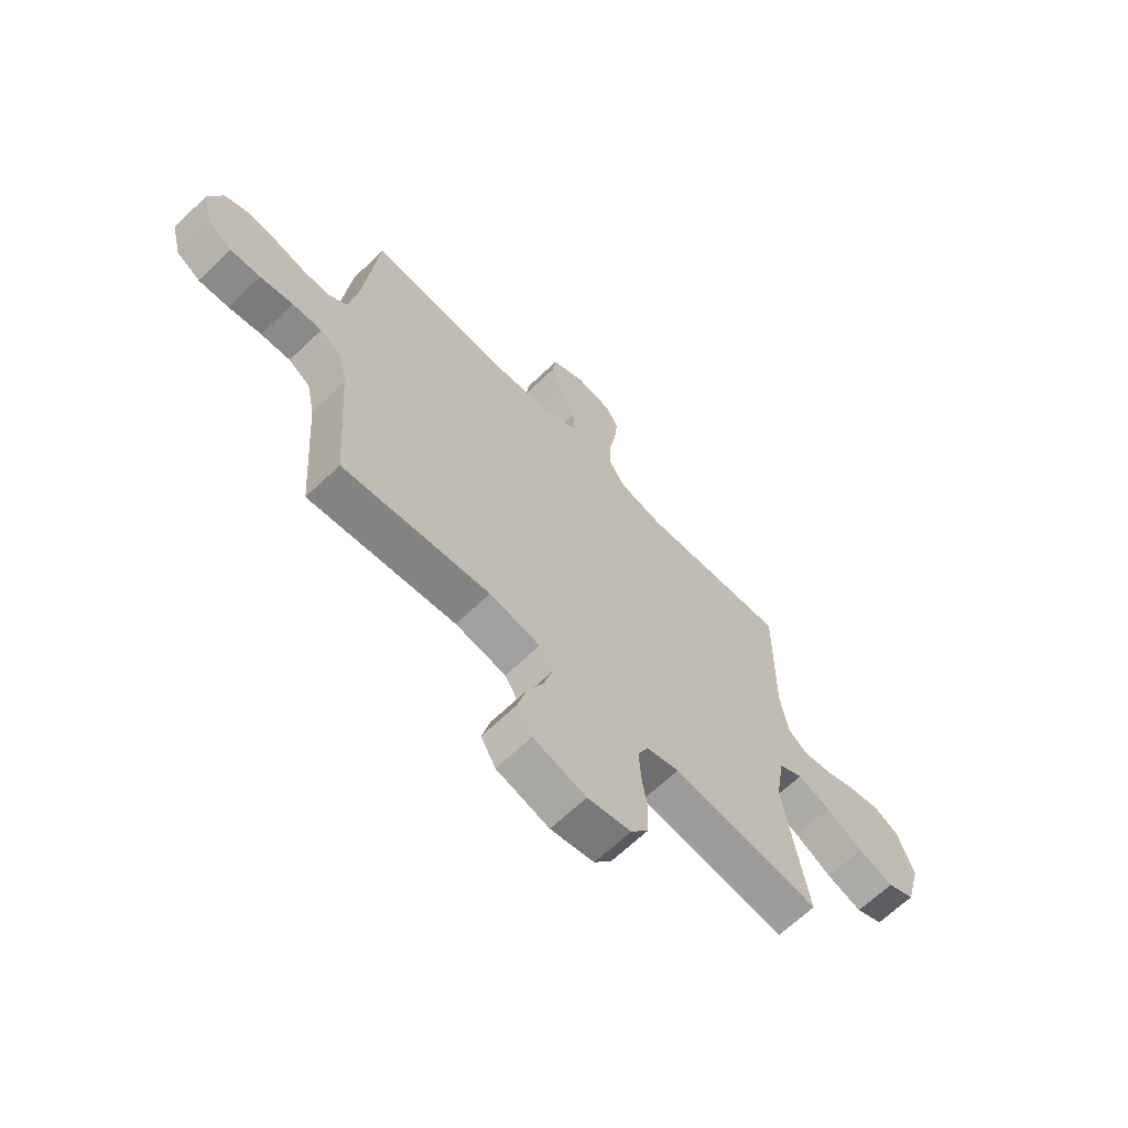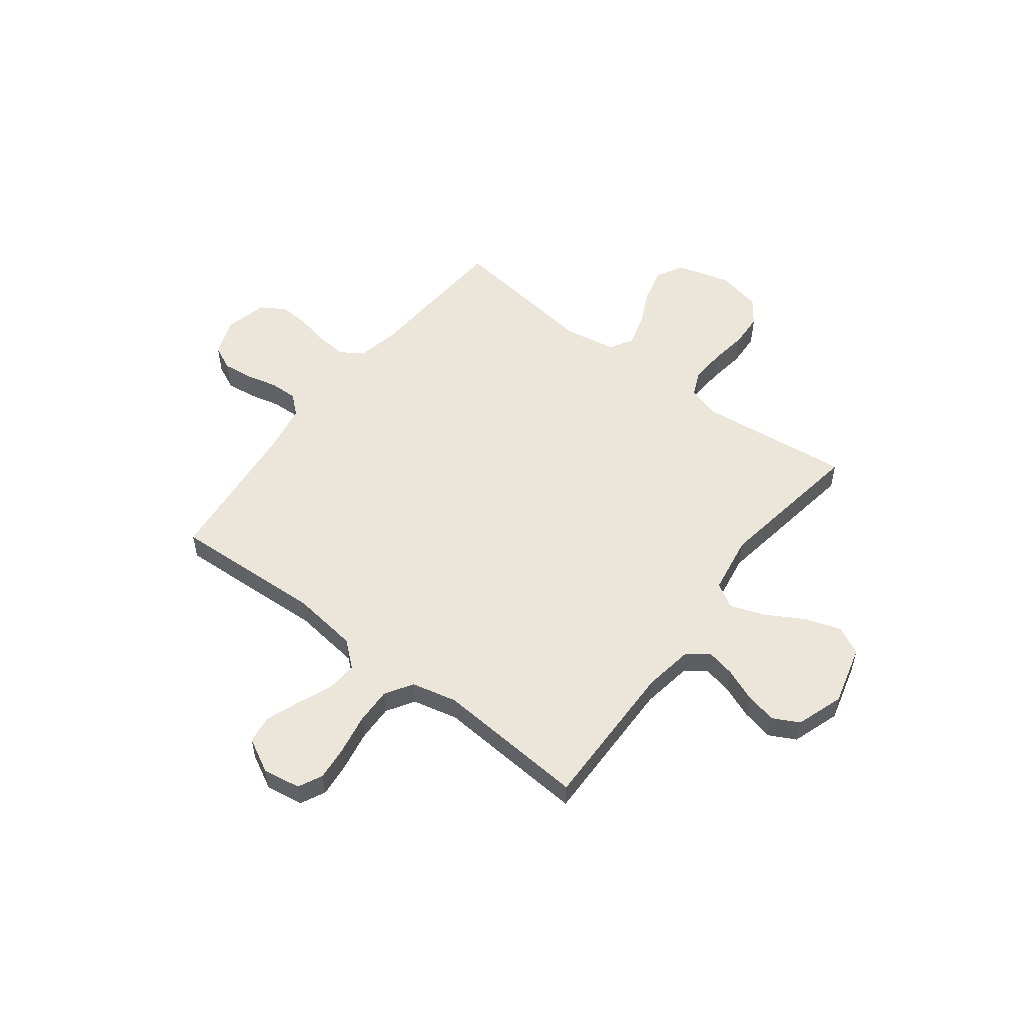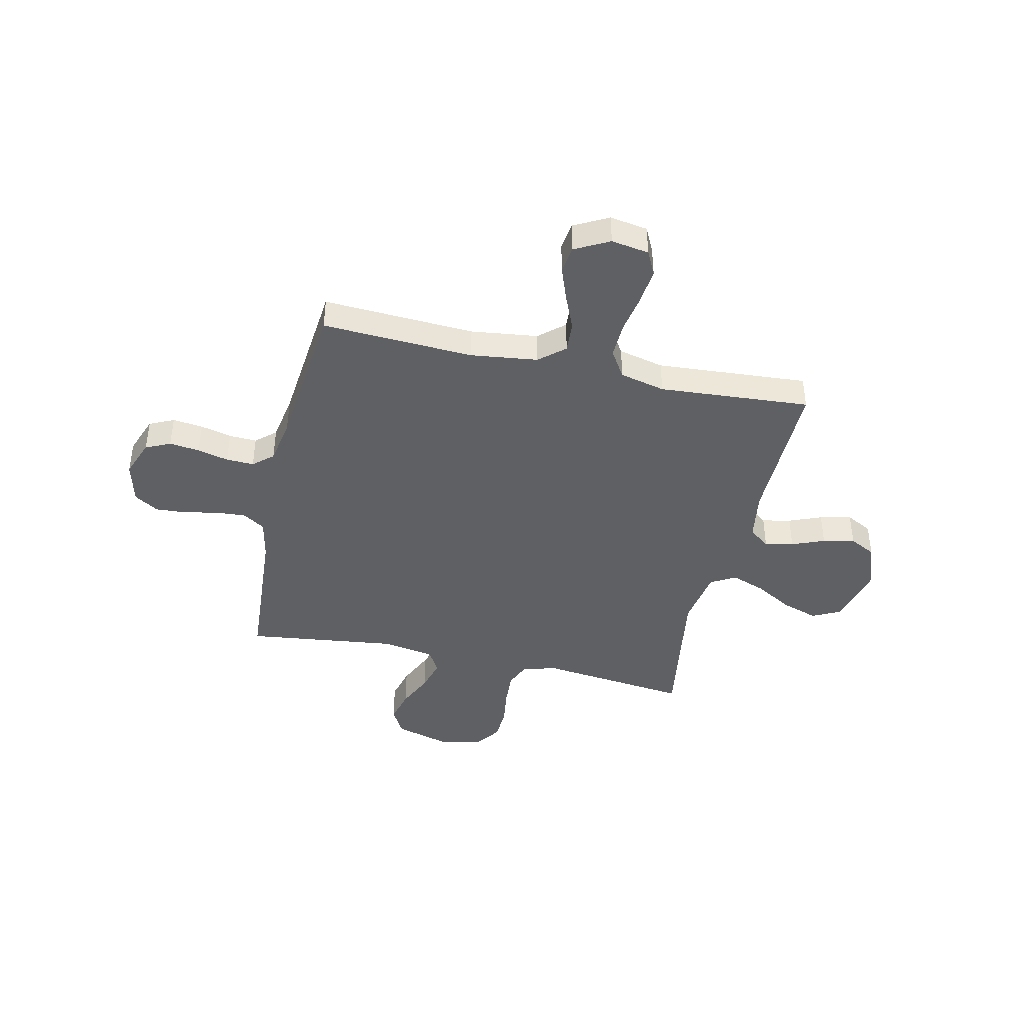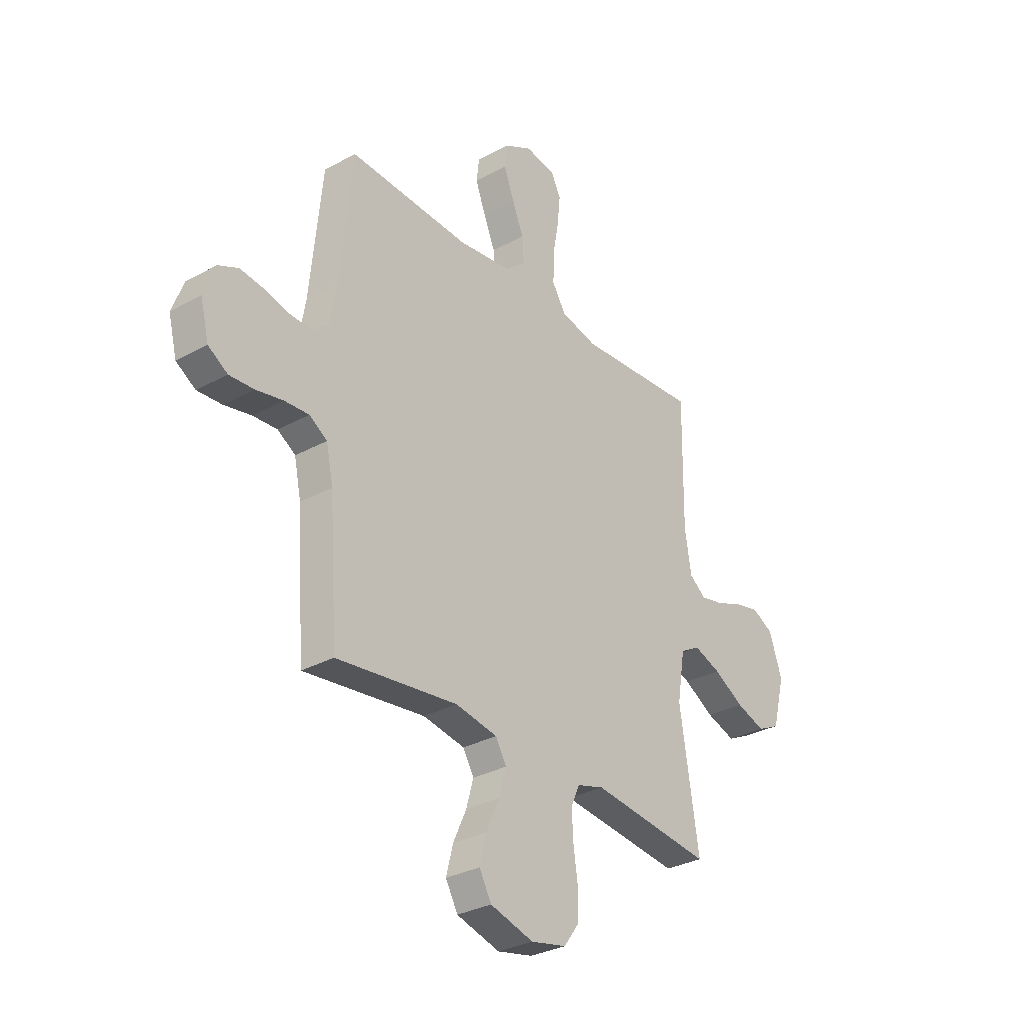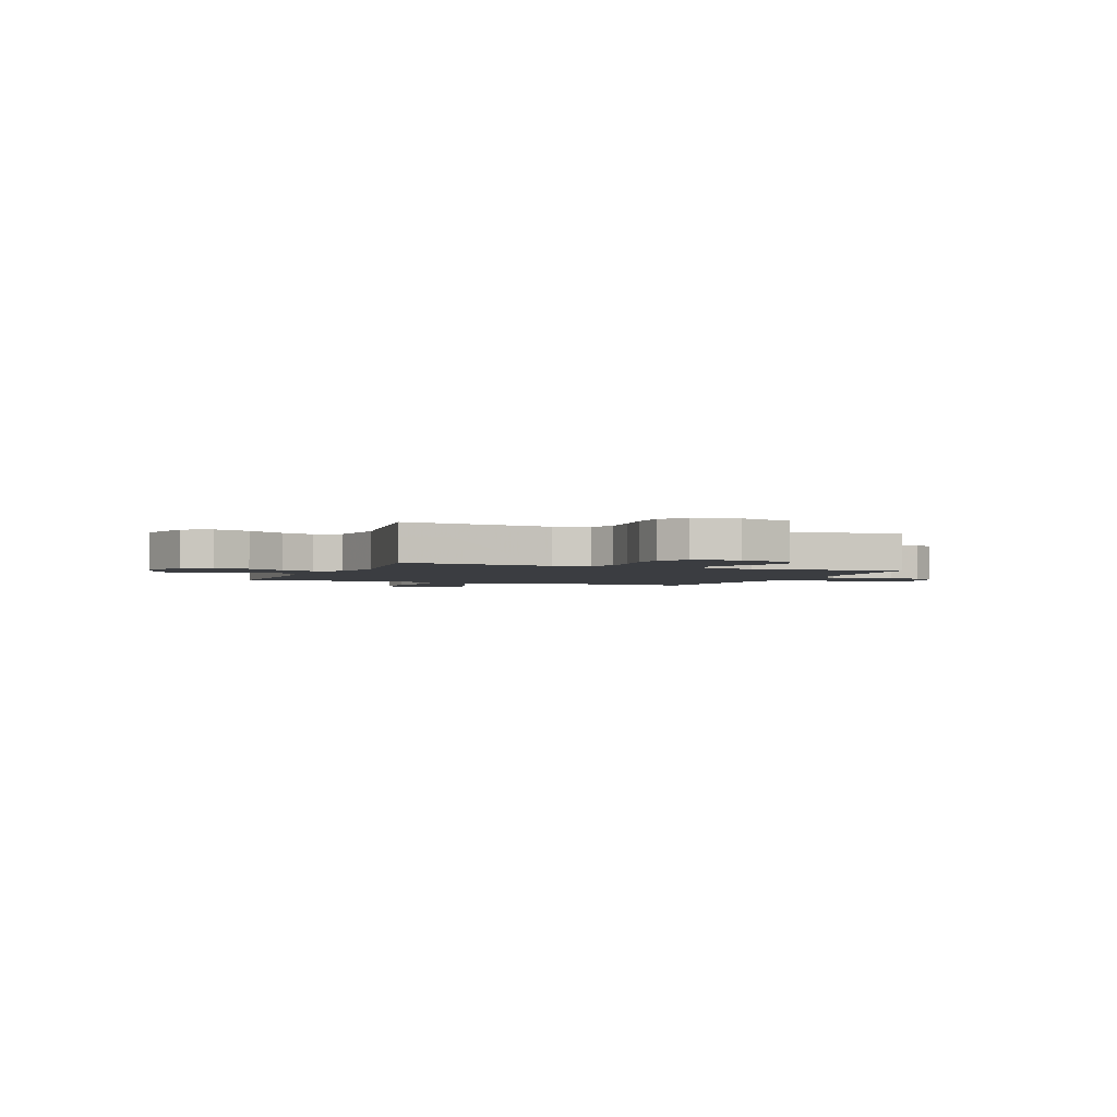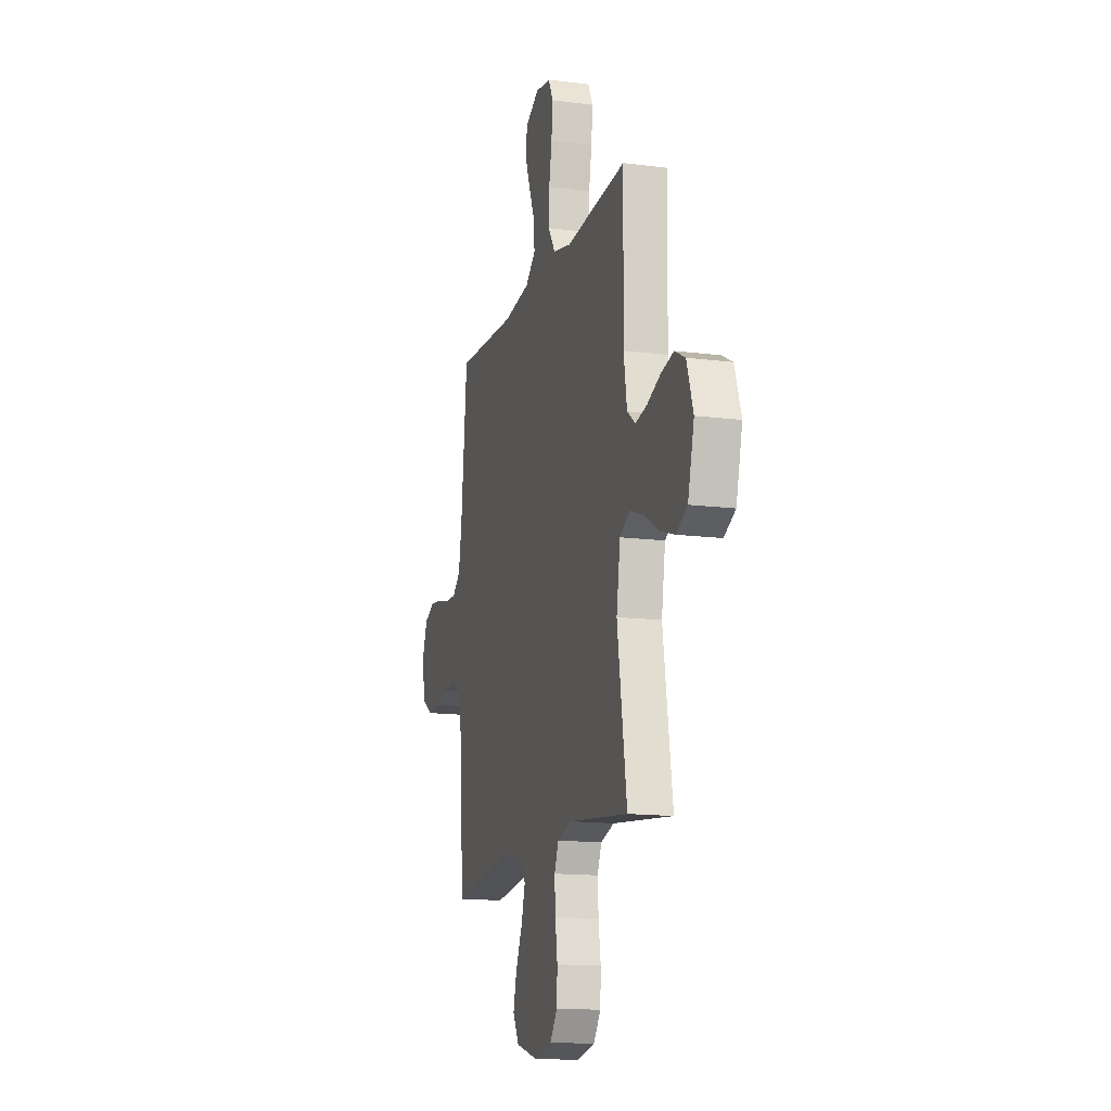
<metadata>
{"format":"obj","ext":"obj","renderer":"f3d","projection":"perspective","resolution":1024,"background":"white","views":[{"elev":-66.1,"azim":-46.1,"up":"+Z"},{"elev":54.3,"azim":37.3,"up":"+Y"},{"elev":-42.3,"azim":-12.7,"up":"+Y"},{"elev":-31.1,"azim":-51.8,"up":"+Z"},{"elev":-2.4,"azim":157.6,"up":"+Y"},{"elev":-14.4,"azim":74.4,"up":"+Z"}]}
</metadata>
<code>
v -0.5 0.07 0.5
v -0.2 0.07 0.485
v -0.067 0.07 0.502
v -0.017 0.07 0.545
v -0.021 0.07 0.606
v -0.05 0.07 0.675
v -0.075 0.07 0.742
v -0.068 0.07 0.798
v 0 0.07 0.834
v 0.075 0.07 0.822
v 0.099 0.07 0.774
v 0.092 0.07 0.704
v 0.078 0.07 0.626
v 0.076 0.07 0.553
v 0.11 0.07 0.499
v 0.2 0.07 0.478
v 0.5 0.07 0.5
v 0.496 0.07 0.2
v 0.512 0.07 0.1
v 0.553 0.07 0.069
v 0.61 0.07 0.081
v 0.675 0.07 0.107
v 0.738 0.07 0.121
v 0.79 0.07 0.094
v 0.822 0.07 0
v 0.791 0.07 -0.118
v 0.735 0.07 -0.146
v 0.663 0.07 -0.122
v 0.588 0.07 -0.079
v 0.521 0.07 -0.055
v 0.472 0.07 -0.083
v 0.453 0.07 -0.2
v 0.5 0.07 -0.5
v 0.2 0.07 -0.466
v 0.133 0.07 -0.486
v 0.112 0.07 -0.535
v 0.116 0.07 -0.604
v 0.127 0.07 -0.678
v 0.124 0.07 -0.745
v 0.088 0.07 -0.794
v 0 0.07 -0.813
v -0.107 0.07 -0.783
v -0.137 0.07 -0.729
v -0.12 0.07 -0.662
v -0.087 0.07 -0.59
v -0.069 0.07 -0.526
v -0.096 0.07 -0.48
v -0.2 0.07 -0.462
v -0.5 0.07 -0.5
v -0.521 0.07 -0.2
v -0.538 0.07 -0.119
v -0.582 0.07 -0.091
v -0.642 0.07 -0.095
v -0.709 0.07 -0.109
v -0.77 0.07 -0.113
v -0.818 0.07 -0.083
v -0.839 0.07 0
v -0.811 0.07 0.075
v -0.762 0.07 0.098
v -0.702 0.07 0.091
v -0.64 0.07 0.076
v -0.585 0.07 0.074
v -0.546 0.07 0.108
v -0.53 0.07 0.2
v -0.5 0 0.5
v -0.2 0 0.485
v -0.067 0 0.502
v -0.017 0 0.545
v -0.021 0 0.606
v -0.05 0 0.675
v -0.075 0 0.742
v -0.068 0 0.798
v 0 0 0.834
v 0.075 0 0.822
v 0.099 0 0.774
v 0.092 0 0.704
v 0.078 0 0.626
v 0.076 0 0.553
v 0.11 0 0.499
v 0.2 0 0.478
v 0.5 0 0.5
v 0.496 0 0.2
v 0.512 0 0.1
v 0.553 0 0.069
v 0.61 0 0.081
v 0.675 0 0.107
v 0.738 0 0.121
v 0.79 0 0.094
v 0.822 0 0
v 0.791 0 -0.118
v 0.735 0 -0.146
v 0.663 0 -0.122
v 0.588 0 -0.079
v 0.521 0 -0.055
v 0.472 0 -0.083
v 0.453 0 -0.2
v 0.5 0 -0.5
v 0.2 0 -0.466
v 0.133 0 -0.486
v 0.112 0 -0.535
v 0.116 0 -0.604
v 0.127 0 -0.678
v 0.124 0 -0.745
v 0.088 0 -0.794
v 0 0 -0.813
v -0.107 0 -0.783
v -0.137 0 -0.729
v -0.12 0 -0.662
v -0.087 0 -0.59
v -0.069 0 -0.526
v -0.096 0 -0.48
v -0.2 0 -0.462
v -0.5 0 -0.5
v -0.521 0 -0.2
v -0.538 0 -0.119
v -0.582 0 -0.091
v -0.642 0 -0.095
v -0.709 0 -0.109
v -0.77 0 -0.113
v -0.818 0 -0.083
v -0.839 0 0
v -0.811 0 0.075
v -0.762 0 0.098
v -0.702 0 0.091
v -0.64 0 0.076
v -0.585 0 0.074
v -0.546 0 0.108
v -0.53 0 0.2
f 58 59 60 61
f 58 61 62
f 57 58 62
f 56 57 62
f 53 54 55 56
f 52 53 56 62
f 51 52 62 63
f 48 49 50
f 47 48 50 51
f 42 43 44 45
f 42 45 46
f 41 42 46
f 40 41 46
f 37 38 39 40
f 36 37 40 46
f 35 36 46 47
f 32 33 34
f 31 32 34 35
f 26 27 28 29
f 26 29 30
f 25 26 30
f 24 25 30
f 21 22 23 24
f 20 21 24 30
f 19 20 30 31
f 16 17 18
f 15 16 18 19
f 10 11 12 13
f 10 13 14
f 9 10 14
f 8 9 14
f 5 6 7 8
f 5 8 14
f 4 5 14 15
f 64 1 2
f 64 2 3
f 63 64 3
f 51 63 3
f 31 35 47 51
f 15 19 31 51
f 3 4 15 51
f 125 124 123 122
f 126 125 122
f 126 122 121
f 126 121 120
f 120 119 118 117
f 126 120 117 116
f 127 126 116 115
f 114 113 112
f 115 114 112 111
f 109 108 107 106
f 110 109 106
f 110 106 105
f 110 105 104
f 104 103 102 101
f 110 104 101 100
f 111 110 100 99
f 98 97 96
f 99 98 96 95
f 93 92 91 90
f 94 93 90
f 94 90 89
f 94 89 88
f 88 87 86 85
f 94 88 85 84
f 95 94 84 83
f 82 81 80
f 83 82 80 79
f 77 76 75 74
f 78 77 74
f 78 74 73
f 78 73 72
f 72 71 70 69
f 78 72 69
f 79 78 69 68
f 66 65 128
f 67 66 128
f 67 128 127
f 67 127 115
f 115 111 99 95
f 115 95 83 79
f 115 79 68 67
f 1 65 66 2
f 2 66 67 3
f 3 67 68 4
f 4 68 69 5
f 5 69 70 6
f 6 70 71 7
f 7 71 72 8
f 8 72 73 9
f 9 73 74 10
f 10 74 75 11
f 11 75 76 12
f 12 76 77 13
f 13 77 78 14
f 14 78 79 15
f 15 79 80 16
f 16 80 81 17
f 17 81 82 18
f 18 82 83 19
f 19 83 84 20
f 20 84 85 21
f 21 85 86 22
f 22 86 87 23
f 23 87 88 24
f 24 88 89 25
f 25 89 90 26
f 26 90 91 27
f 27 91 92 28
f 28 92 93 29
f 29 93 94 30
f 30 94 95 31
f 31 95 96 32
f 32 96 97 33
f 33 97 98 34
f 34 98 99 35
f 35 99 100 36
f 36 100 101 37
f 37 101 102 38
f 38 102 103 39
f 39 103 104 40
f 40 104 105 41
f 41 105 106 42
f 42 106 107 43
f 43 107 108 44
f 44 108 109 45
f 45 109 110 46
f 46 110 111 47
f 47 111 112 48
f 48 112 113 49
f 49 113 114 50
f 50 114 115 51
f 51 115 116 52
f 52 116 117 53
f 53 117 118 54
f 54 118 119 55
f 55 119 120 56
f 56 120 121 57
f 57 121 122 58
f 58 122 123 59
f 59 123 124 60
f 60 124 125 61
f 61 125 126 62
f 62 126 127 63
f 63 127 128 64
f 64 128 65 1

</code>
